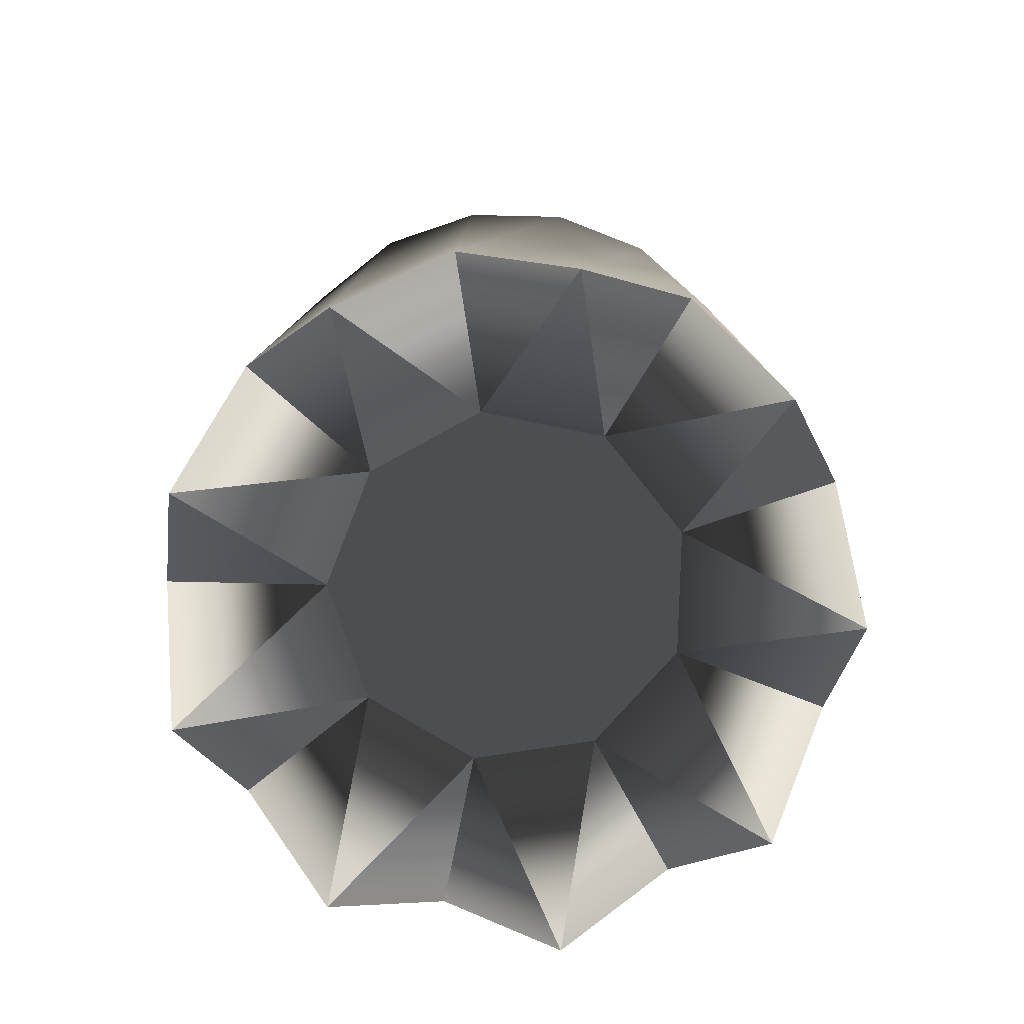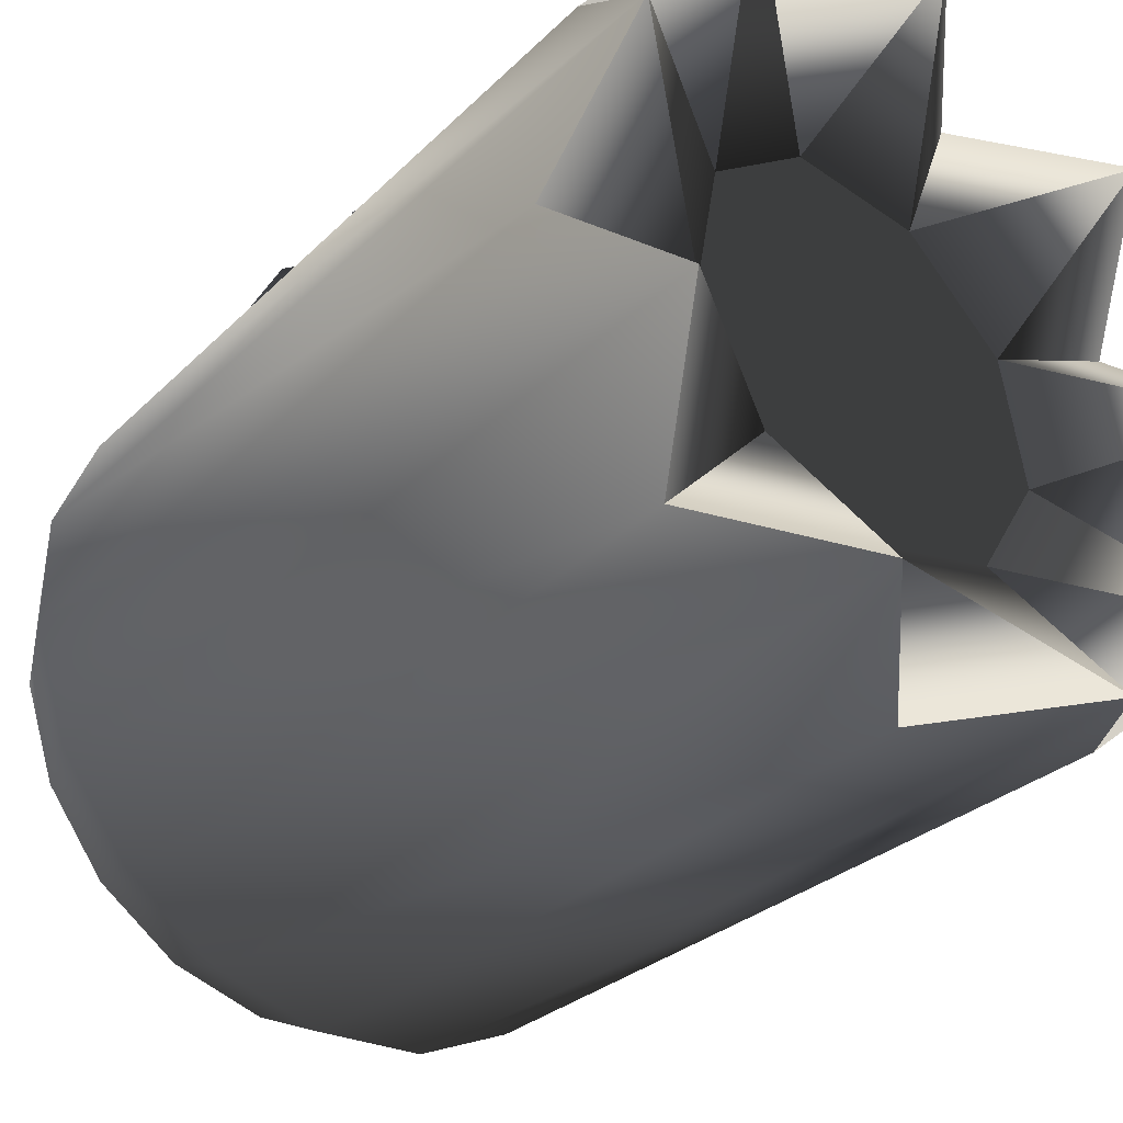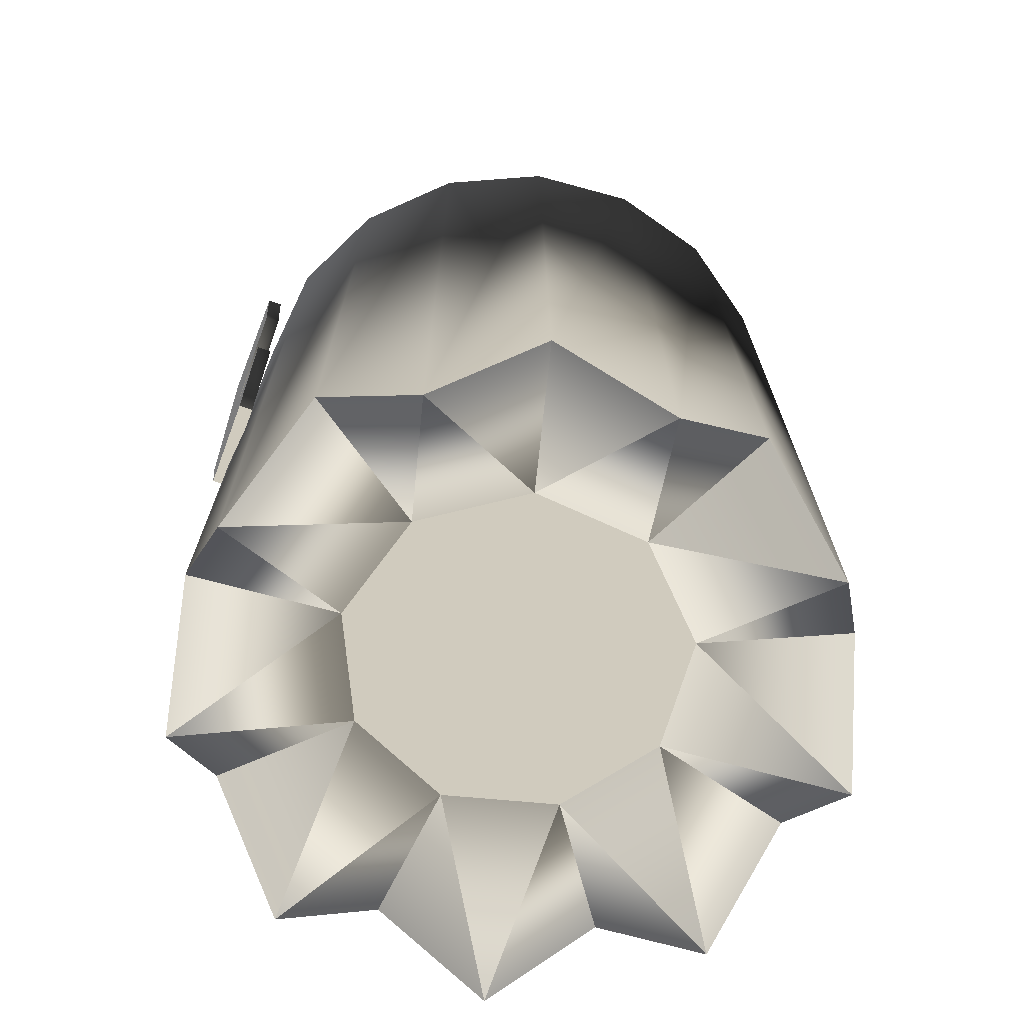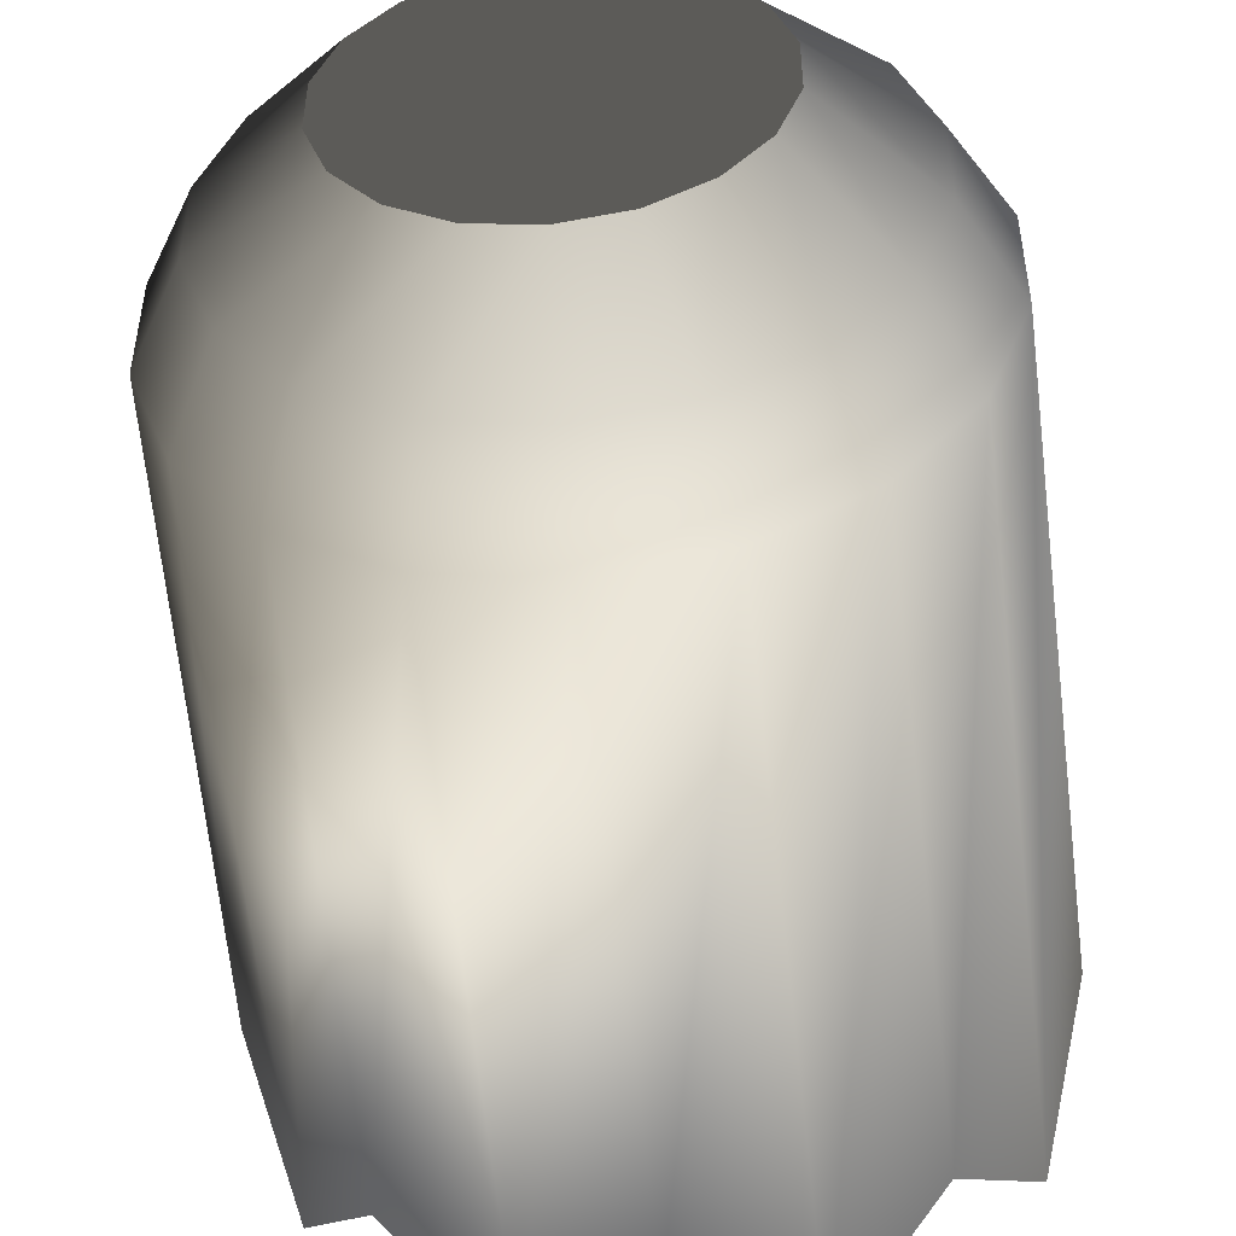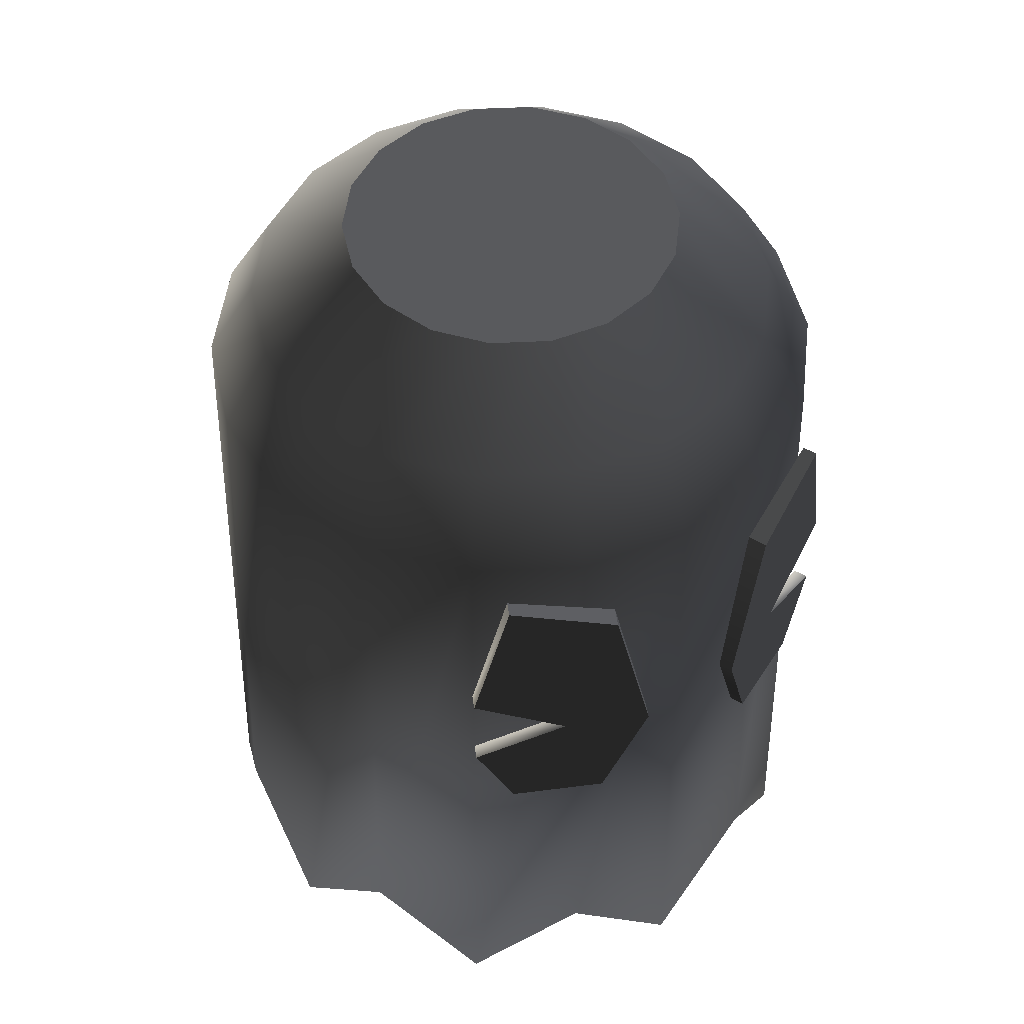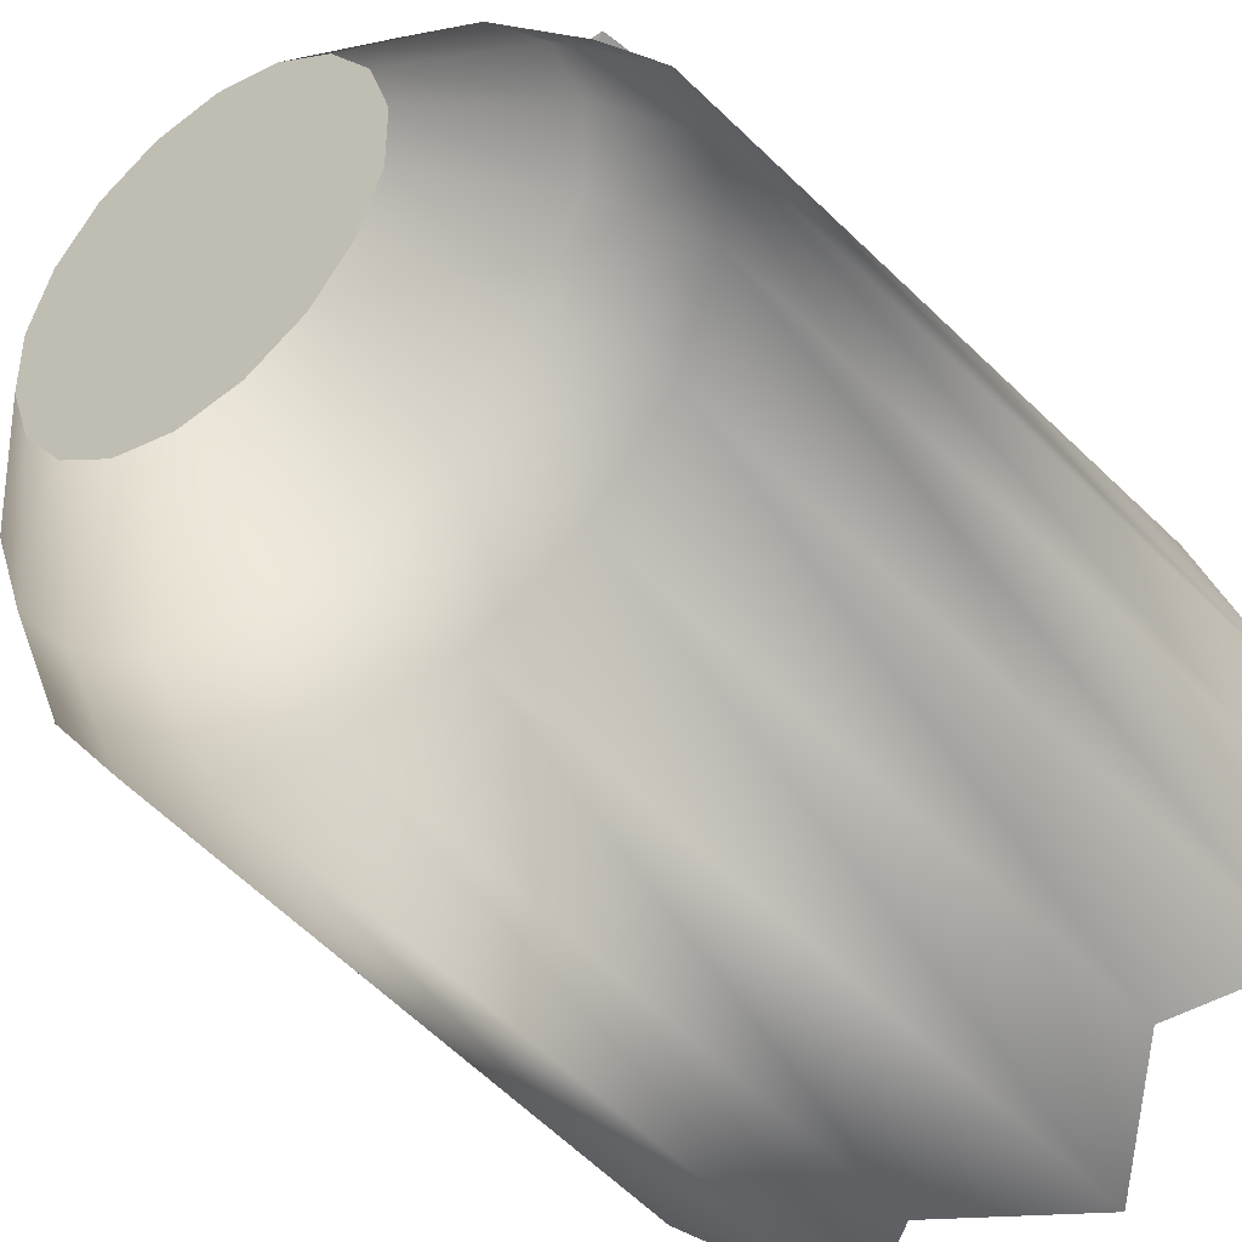
<metadata>
{"format":"obj","ext":"obj","renderer":"f3d","projection":"perspective","resolution":1024,"background":"white","views":[{"elev":-76.7,"azim":-131.3,"up":"+Y"},{"elev":-37.9,"azim":-42.0,"up":"+Z"},{"elev":-65.1,"azim":94.4,"up":"+Y"},{"elev":-50.2,"azim":-174.6,"up":"+Z"},{"elev":51.3,"azim":-33.1,"up":"+Y"},{"elev":-42.1,"azim":-142.4,"up":"+Z"}]}
</metadata>
<code>
g polygon0
v 0.9546 8.253 3.768
v 2.122 8.654 3.258
v 1.484 6.188 3.546
v 2.506 6.824 3.072
v 1.556 6.187 3.702
v 2.579 6.823 3.227
f 1 2 3
f 2 4 3
f 3 4 5
f 4 6 5
v 2.062 4.744 3.271
v 1.027 4.742 3.754
v 2.493 5.718 3.074
v 1.484 6.188 3.546
v 2.565 5.717 3.229
v 1.556 6.187 3.702
f 7 8 9
f 8 10 9
f 9 10 11
f 10 12 11
v 1.052 8.252 3.977
v 0.9546 8.253 3.768
v 0.6155 6.186 4.14
v 0.543 6.186 3.985
v 1.099 4.742 3.909
v 1.027 4.742 3.754
f 13 14 15
f 14 16 15
f 15 16 17
f 16 18 17
v -2.168 8.654 3.258
v -1 8.253 3.768
v -2.552 6.824 3.072
v -1.529 6.188 3.546
v -2.624 6.823 3.227
v -1.602 6.187 3.702
f 19 20 21
f 20 22 21
f 21 22 23
f 22 24 23
v -1.073 4.742 3.754
v -2.108 4.744 3.271
v -1.529 6.188 3.546
v -2.538 5.718 3.074
v -1.602 6.187 3.702
v -2.611 5.717 3.229
f 25 26 27
f 26 28 27
f 27 28 29
f 28 30 29
v -1 8.253 3.768
v -1.098 8.252 3.977
v -0.5886 6.186 3.985
v -0.6611 6.186 4.14
v -1.073 4.742 3.754
v -1.145 4.742 3.909
f 31 32 33
f 32 34 33
f 33 34 35
f 34 36 35
v 1.027 4.742 3.754
v 0.543 6.186 3.985
v 1.484 6.188 3.546
v 0.9546 8.253 3.768
f 37 38 39
f 38 40 39
v 1.052 8.252 3.977
v 0.6155 6.186 4.14
v 1.556 6.187 3.702
v 1.099 4.742 3.909
f 41 42 43
f 42 44 43
v -1.073 4.742 3.754
v -1.529 6.188 3.546
v -0.5886 6.186 3.985
v -1 8.253 3.768
f 45 46 47
f 46 48 47
v -1.098 8.252 3.977
v -1.602 6.187 3.702
v -0.6611 6.186 4.14
v -1.145 4.742 3.909
f 49 50 51
f 50 52 51
v 1.556 6.187 3.702
v 1.099 4.742 3.909
v 2.135 4.744 3.427
v 2.565 5.717 3.229
v 1.052 8.252 3.977
v 1.556 6.187 3.702
v 2.579 6.823 3.227
v 2.195 8.653 3.413
v 2.062 4.744 3.271
v 2.135 4.744 3.427
v 1.099 4.742 3.909
v 1.027 4.742 3.754
v 2.565 5.717 3.229
v 2.135 4.744 3.427
v 2.062 4.744 3.271
v 2.493 5.718 3.074
v 2.195 8.653 3.413
v 2.579 6.823 3.227
v 2.506 6.824 3.072
v 2.122 8.654 3.258
v 0.9546 8.253 3.768
v 1.052 8.252 3.977
v 2.195 8.653 3.413
v 2.122 8.654 3.258
v -1.602 6.187 3.702
v -2.611 5.717 3.229
v -2.18 4.744 3.427
v -1.145 4.742 3.909
v -1.098 8.252 3.977
v -2.24 8.653 3.413
v -2.624 6.823 3.227
v -1.602 6.187 3.702
v -2.108 4.744 3.271
v -1.073 4.742 3.754
v -1.145 4.742 3.909
v -2.18 4.744 3.427
v -2.611 5.717 3.229
v -2.538 5.718 3.074
v -2.108 4.744 3.271
v -2.18 4.744 3.427
v -2.24 8.653 3.413
v -2.168 8.654 3.258
v -2.552 6.824 3.072
v -2.624 6.823 3.227
v -1 8.253 3.768
v -2.168 8.654 3.258
v -2.24 8.653 3.413
v -1.098 8.252 3.977
f 53 54 55 56
f 57 58 59 60
f 61 62 63 64
f 65 66 67 68
f 69 70 71 72
f 73 74 75 76
f 77 78 79 80
f 81 82 83 84
f 85 86 87 88
f 89 90 91 92
f 93 94 95 96
f 97 98 99 100
g polygon1
v -1.386 -0.006348 -3.832
v -1.272 8.995 -3.482
v 0 1.369 -4.071
v 0 8.996 -3.707
v 1.386 -0.006348 -3.832
v 1.272 8.995 -3.482
v 2.605 1.369 -3.123
v 2.39 8.993 -2.837
v 3.51 -0.006348 -2.049
v 3.22 8.989 -1.848
v 3.992 1.369 -0.7212
v 3.662 8.985 -0.6345
v 3.992 -0.006348 0.6814
v 3.662 8.98 0.6567
v 3.51 1.369 2.01
v 3.22 8.975 1.87
v 2.605 -0.006348 3.083
v 2.39 8.971 2.859
v 1.386 1.369 3.792
v 1.272 8.969 3.505
v 0 -0.006348 4.031
v 0 8.968 3.729
v -1.386 1.369 3.792
v -1.272 8.969 3.505
v -2.605 -0.006348 3.083
v -2.39 8.971 2.859
v -3.51 1.369 2.01
v -3.22 8.975 1.87
v -3.992 -0.006348 0.6814
v -3.662 8.98 0.6567
v -3.992 1.369 -0.7212
v -3.662 8.985 -0.6345
v -3.51 -0.006348 -2.049
v -3.22 8.989 -1.848
v -2.605 1.369 -3.123
v -2.39 8.993 -2.837
v -1.386 -0.006348 -3.832
v -1.272 8.995 -3.482
f 101 102 103
f 102 104 103
f 103 104 105
f 104 106 105
f 105 106 107
f 106 108 107
f 107 108 109
f 108 110 109
f 109 110 111
f 110 112 111
f 111 112 113
f 112 114 113
f 113 114 115
f 114 116 115
f 115 116 117
f 116 118 117
f 117 118 119
f 118 120 119
f 119 120 121
f 120 122 121
f 121 122 123
f 122 124 123
f 123 124 125
f 124 126 125
f 125 126 127
f 126 128 127
f 127 128 129
f 128 130 129
f 129 130 131
f 130 132 131
f 131 132 133
f 132 134 133
f 133 134 135
f 134 136 135
f 135 136 137
f 136 138 137
v 3.092 9.976 -0.5303
v 1.961 10.97 -0.3271
v 3.092 9.972 0.5601
v 1.961 10.96 0.3645
v 2.719 9.968 1.585
v 1.725 10.96 1.015
v 2.018 9.965 2.42
v 1.28 10.96 1.544
v 1.074 9.963 2.965
v 0.6812 10.96 1.89
v 0 9.962 3.155
v 0 10.96 2.01
v -1.067 9.959 2.917
v -0.6812 10.96 1.89
v -2.018 9.969 2.382
v -1.28 10.96 1.544
v -2.719 9.968 1.585
v -1.725 10.96 1.015
v -3.092 9.972 0.5601
v -1.961 10.96 0.3645
v -3.092 9.976 -0.5303
v -1.961 10.97 -0.3271
v -2.719 9.98 -1.555
v -1.725 10.97 -0.9773
v -2.018 9.983 -2.39
v -1.28 10.97 -1.507
v -1.074 9.985 -2.935
v -0.6812 10.97 -1.853
v 0 9.986 -3.125
v 0 10.97 -1.973
v 1.074 9.985 -2.935
v 0.6812 10.97 -1.853
v 2.018 9.983 -2.39
v 1.28 10.97 -1.507
v 2.719 9.98 -1.555
v 1.725 10.97 -0.9773
v 3.092 9.976 -0.5303
v 1.961 10.97 -0.3271
f 139 140 141
f 140 142 141
f 141 142 143
f 142 144 143
f 143 144 145
f 144 146 145
f 145 146 147
f 146 148 147
f 147 148 149
f 148 150 149
f 149 150 151
f 150 152 151
f 151 152 153
f 152 154 153
f 153 154 155
f 154 156 155
f 155 156 157
f 156 158 157
f 157 158 159
f 158 160 159
f 159 160 161
f 160 162 161
f 161 162 163
f 162 164 163
f 163 164 165
f 164 166 165
f 165 166 167
f 166 168 167
f 167 168 169
f 168 170 169
f 169 170 171
f 170 172 171
f 171 172 173
f 172 174 173
f 173 174 175
f 174 176 175
v 0 8.996 -3.707
v 0 9.986 -3.125
v 1.272 8.995 -3.482
v 1.074 9.985 -2.935
v 2.39 8.993 -2.837
v 2.018 9.983 -2.39
v 3.22 8.989 -1.848
v 2.719 9.98 -1.555
v 3.662 8.985 -0.6345
v 3.092 9.976 -0.5303
v 3.662 8.98 0.6567
v 3.092 9.972 0.5601
v 3.22 8.975 1.87
v 2.719 9.968 1.585
v 2.39 8.971 2.859
v 2.018 9.965 2.42
v 1.272 8.969 3.505
v 1.074 9.963 2.965
v 0 8.968 3.729
v 0 9.962 3.155
v -1.272 8.969 3.505
v -1.067 9.959 2.917
v -2.39 8.971 2.859
v -2.018 9.969 2.382
v -3.22 8.975 1.87
v -2.719 9.968 1.585
v -3.662 8.98 0.6567
v -3.092 9.972 0.5601
v -3.662 8.985 -0.6345
v -3.092 9.976 -0.5303
v -3.22 8.989 -1.848
v -2.719 9.98 -1.555
v -2.39 8.993 -2.837
v -2.018 9.983 -2.39
v -1.272 8.995 -3.482
v -1.074 9.985 -2.935
v 0 8.996 -3.707
v 0 9.986 -3.125
f 177 178 179
f 178 180 179
f 179 180 181
f 180 182 181
f 181 182 183
f 182 184 183
f 183 184 185
f 184 186 185
f 185 186 187
f 186 188 187
f 187 188 189
f 188 190 189
f 189 190 191
f 190 192 191
f 191 192 193
f 192 194 193
f 193 194 195
f 194 196 195
f 195 196 197
f 196 198 197
f 197 198 199
f 198 200 199
f 199 200 201
f 200 202 201
f 201 202 203
f 202 204 203
f 203 204 205
f 204 206 205
f 205 206 207
f 206 208 207
f 207 208 209
f 208 210 209
f 209 210 211
f 210 212 211
f 211 212 213
f 212 214 213
v 1.961 10.96 0.3645
v 1.961 10.97 -0.3271
v 1.725 10.96 1.015
v 1.725 10.97 -0.9773
v 1.28 10.96 1.544
v 1.28 10.97 -1.507
v 0.6812 10.96 1.89
v 0.6812 10.97 -1.853
v 0 10.96 2.01
v 0 10.97 -1.973
v -0.6812 10.96 1.89
v -0.6812 10.97 -1.853
v -1.28 10.96 1.544
v -1.28 10.97 -1.507
v -1.725 10.96 1.015
v -1.725 10.97 -0.9773
v -1.961 10.96 0.3645
v -1.961 10.97 -0.3271
f 215 216 217
f 216 218 217
f 217 218 219
f 218 220 219
f 219 220 221
f 220 222 221
f 221 222 223
f 222 224 223
f 223 224 225
f 224 226 225
f 225 226 227
f 226 228 227
f 227 228 229
f 228 230 229
f 229 230 231
f 230 232 231
v 0.739 1.362 2.013
v -1.871 1.365 1.063
v 1.871 1.365 1.063
v -2.128 1.371 -0.3926
v 2.128 1.371 -0.3926
v -1.389 1.376 -1.673
v 1.389 1.376 -1.673
v 0 1.377 -2.178
f 233 234 235
f 234 236 235
f 235 236 237
f 236 238 237
f 237 238 239
f 238 240 239
v 1.389 1.376 -1.673
v 3.51 -0.006348 -2.049
v 2.128 1.371 -0.3926
v 2.128 1.371 -0.3926
v 3.51 -0.006348 -2.049
v 3.992 1.369 -0.7212
v 2.128 1.371 -0.3926
v 3.992 -0.006348 0.6814
v 1.871 1.365 1.063
v 2.128 1.371 -0.3926
v 3.992 1.369 -0.7212
v 3.992 -0.006348 0.6814
v 1.871 1.365 1.063
v 2.605 -0.006348 3.083
v 0.739 1.362 2.013
v 0.739 1.362 2.013
v 2.605 -0.006348 3.083
v 1.386 1.369 3.792
v 0.739 1.362 2.013
v 0 -0.006348 4.031
v -0.739 1.362 2.013
v -0.739 1.362 2.013
v 0 -0.006348 4.031
v -1.386 1.369 3.792
v -1.871 1.365 1.063
v -2.605 -0.006348 3.083
v -3.51 1.369 2.01
v -0.739 1.362 2.013
v -2.605 -0.006348 3.083
v -1.871 1.365 1.063
v -1.871 1.365 1.063
v -3.992 -0.006348 0.6814
v -2.128 1.371 -0.3926
v 1.386 -0.006348 -3.832
v 0 1.377 -2.178
v 0 1.369 -4.071
v -1.871 1.365 1.063
v -3.51 1.369 2.01
v -3.992 -0.006348 0.6814
v -2.128 1.371 -0.3926
v -3.51 -0.006348 -2.049
v -1.389 1.376 -1.673
v -2.128 1.371 -0.3926
v -3.992 1.369 -0.7212
v -3.51 -0.006348 -2.049
v -1.389 1.376 -1.673
v -1.386 -0.006348 -3.832
v 0 1.377 -2.178
v -1.389 1.376 -1.673
v -2.605 1.369 -3.123
v -1.386 -0.006348 -3.832
v 1.389 1.376 -1.673
v 0 1.377 -2.178
v 1.386 -0.006348 -3.832
v 1.389 1.376 -1.673
v 1.386 -0.006348 -3.832
v 2.605 1.369 -3.123
v 0 1.377 -2.178
v -1.386 -0.006348 -3.832
v 0 1.369 -4.071
v -1.389 1.376 -1.673
v -3.51 -0.006348 -2.049
v -2.605 1.369 -3.123
v -2.128 1.371 -0.3926
v -3.992 -0.006348 0.6814
v -3.992 1.369 -0.7212
v -0.739 1.362 2.013
v -1.386 1.369 3.792
v -2.605 -0.006348 3.083
v 0.739 1.362 2.013
v 1.386 1.369 3.792
v 0 -0.006348 4.031
v 1.871 1.365 1.063
v 3.51 1.369 2.01
v 2.605 -0.006348 3.083
v 1.871 1.365 1.063
v 3.992 -0.006348 0.6814
v 3.51 1.369 2.01
v 1.389 1.376 -1.673
v 2.605 1.369 -3.123
v 3.51 -0.006348 -2.049
v -1.871 1.365 1.063
v 0.739 1.362 2.013
v -0.739 1.362 2.013
f 241 242 243
f 244 245 246
f 247 248 249
f 250 251 252
f 253 254 255
f 256 257 258
f 259 260 261
f 262 263 264
f 265 266 267
f 268 269 270
f 271 272 273
f 274 275 276
f 277 278 279
f 280 281 282
f 283 284 285
f 286 287 288
f 289 290 291
f 292 293 294
f 295 296 297
f 298 299 300
f 301 302 303
f 304 305 306
f 307 308 309
f 310 311 312
f 313 314 315
f 316 317 318
f 319 320 321
f 322 323 324

</code>
